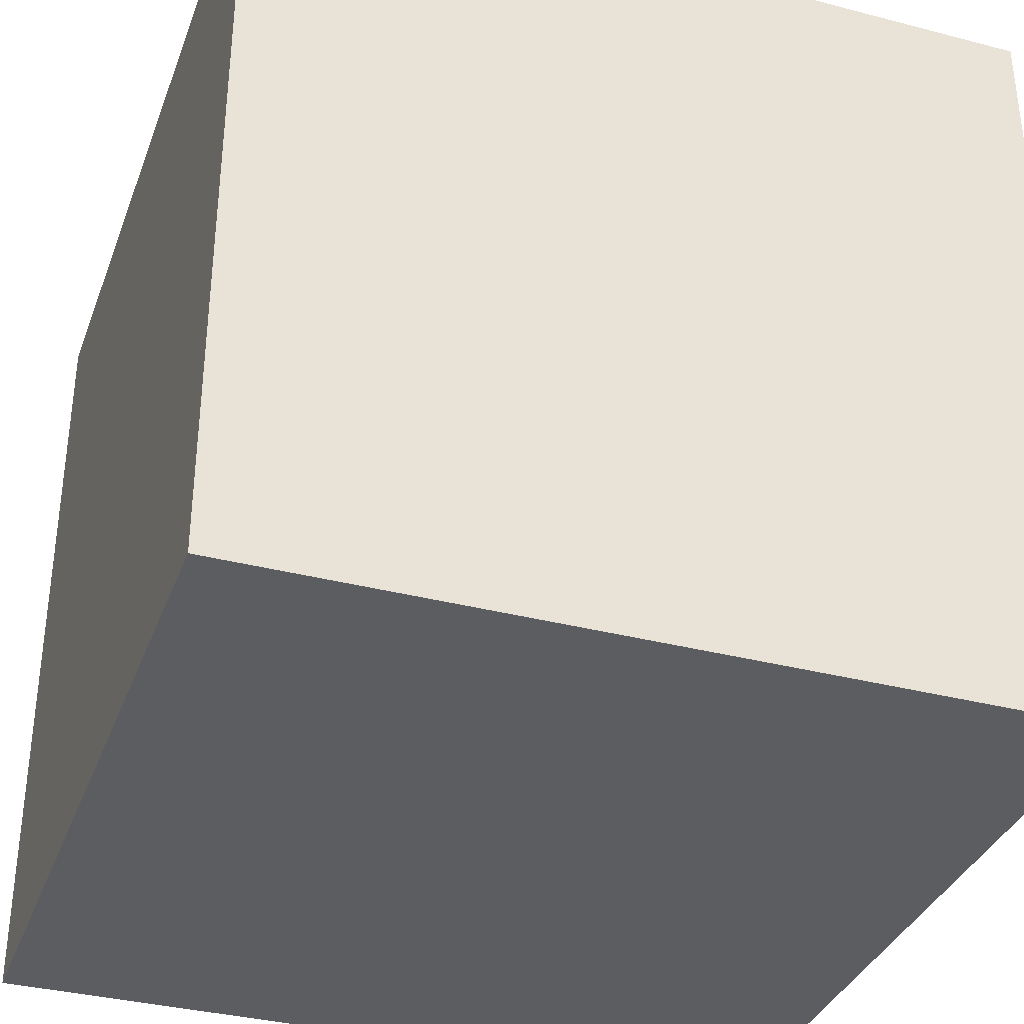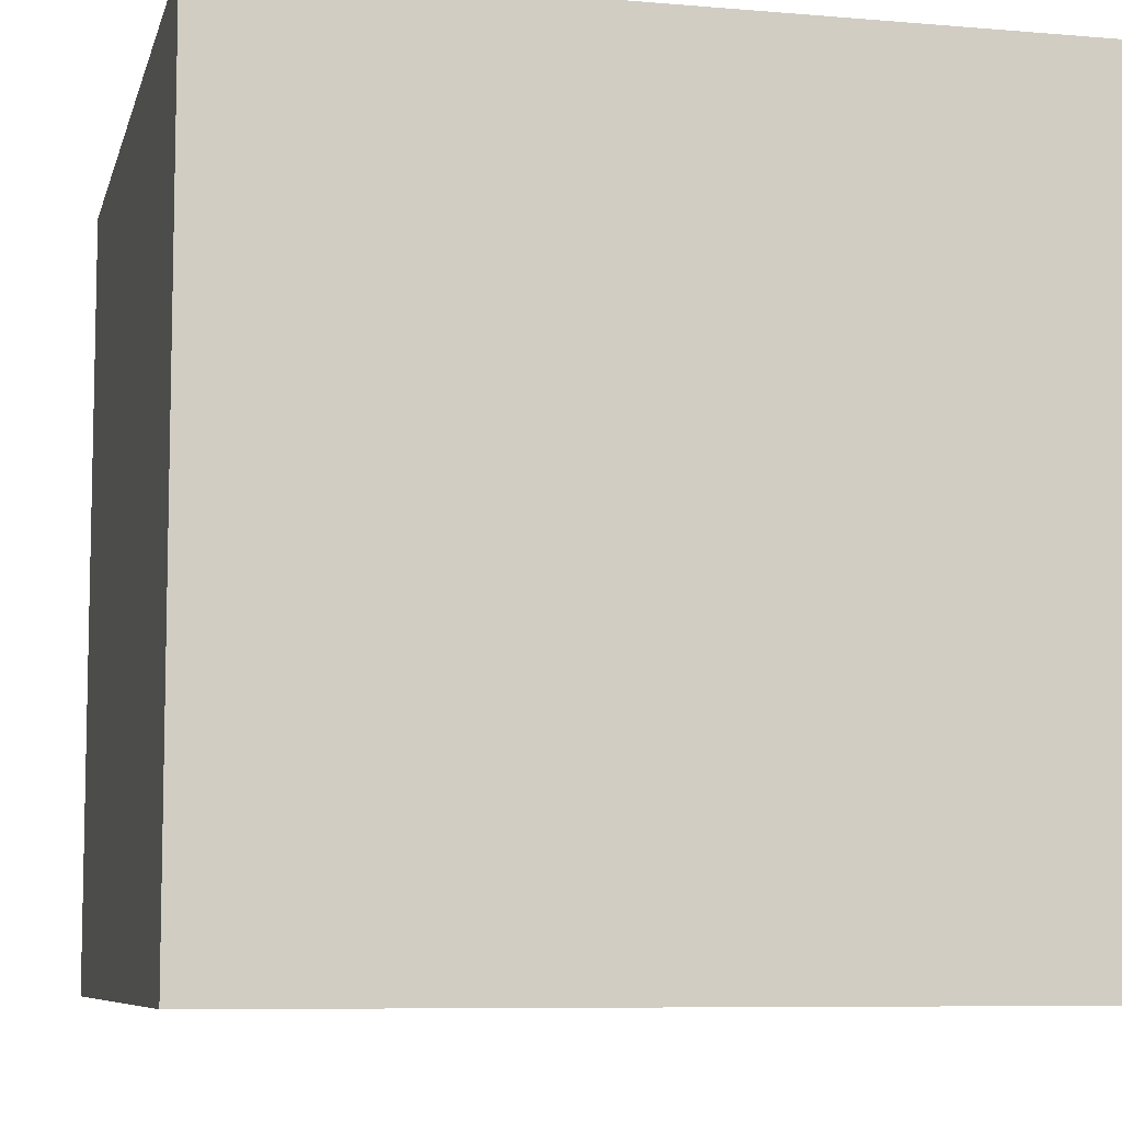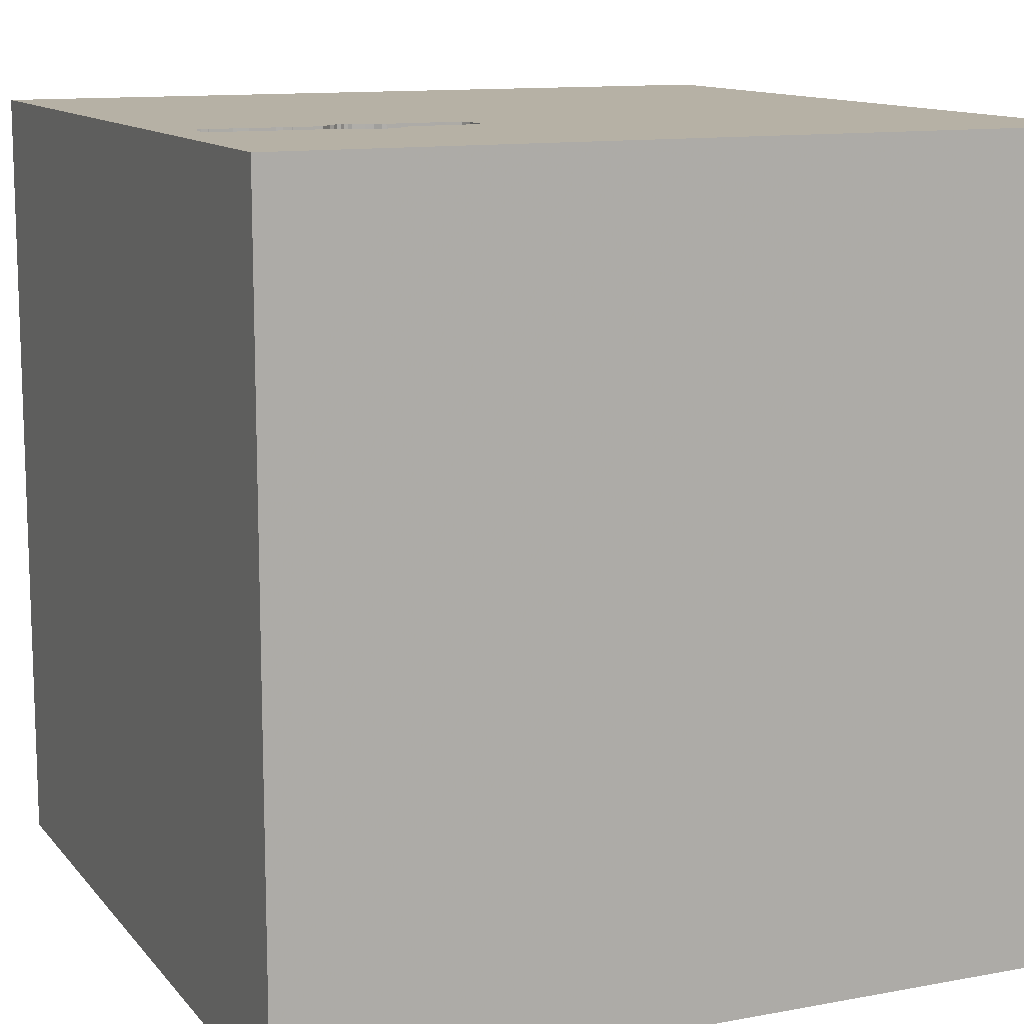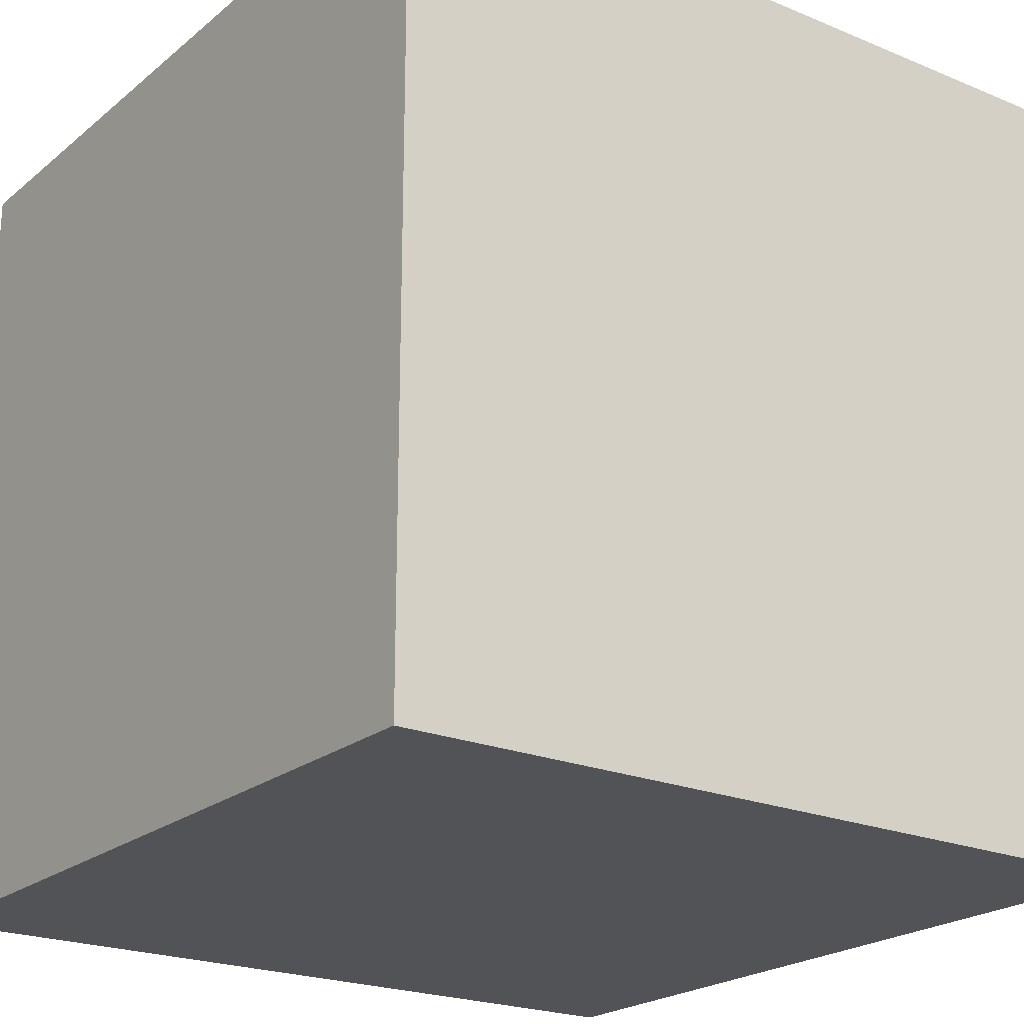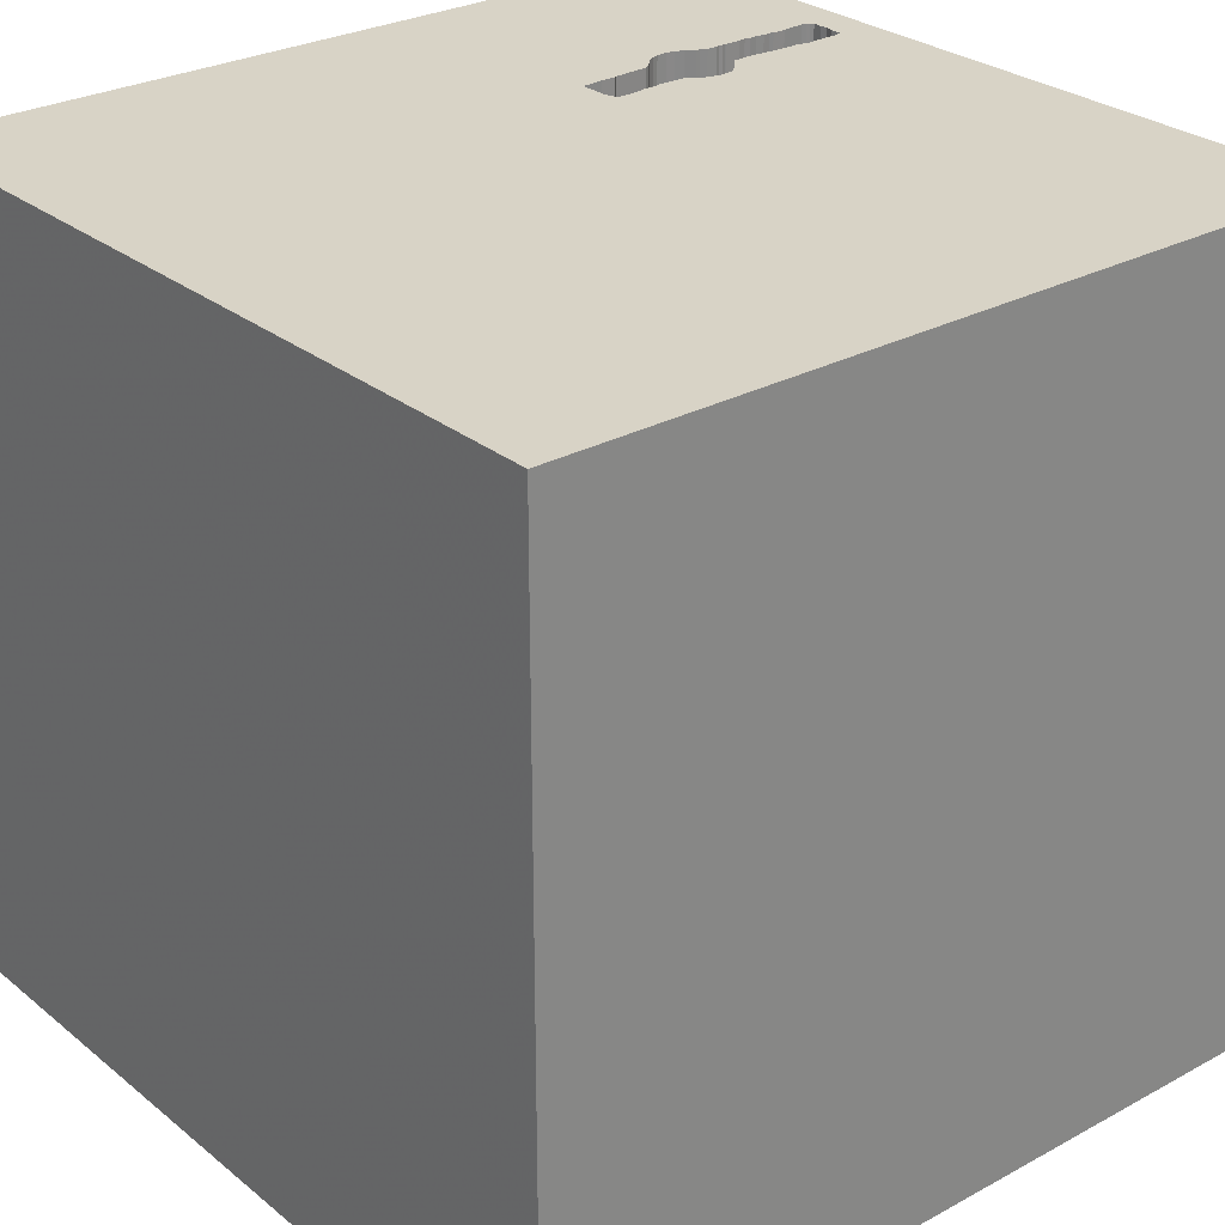
<metadata>
{"format":"obj","ext":"obj","renderer":"f3d","projection":"perspective","resolution":1024,"background":"white","views":[{"elev":-35.4,"azim":71.0,"up":"+Z"},{"elev":-7.8,"azim":76.6,"up":"+Y"},{"elev":12.0,"azim":-23.8,"up":"+Y"},{"elev":-22.0,"azim":-35.9,"up":"+Y"},{"elev":27.9,"azim":140.4,"up":"+Y"}]}
</metadata>
<code>
o watch_143
v -1.332 1.5 0.4685
v -1.332 1.4 0.4685
v -1.168 1.5 0.4753
v -1.168 1.4 0.4753
v -0.8208 1.5 0.4034
v -0.7855 1.5 0.3927
v -0.7855 1.4 0.3927
v -1.027 1.5 0.6255
v -0.9861 1.5 0.4845
v -0.578 1.5 0.4497
v -0.6553 1.5 0.614
v -0.6553 1.4 0.614
v -1.081 1.5 0.629
v -1.245 1.5 0.616
v -0.3854 1.5 0.4413
v -0.3854 1.4 0.4413
v -1.104 0.6836 -1.5
v -1.042 -0.07812 -1.5
v -1.094 -1.5 -0.02604
v -0.6641 -1.5 -0.4948
v -0.625 -1.5 -1.224
v -0.651 -1.5 0.8984
v -0.8594 1.5 0.2344
v -0.9373 1.5 0.6255
v -0.8333 1.5 1.5
v -0.8544 1.5 0.6618
v -0.9439 1.5 0.483
v -1.032 -1.035 -1.5
v -0.651 -1.12 1.5
v -0.8544 1.4 0.6618
v -0.829 1.5 0.4037
v -0.829 1.4 0.4037
v -0.7316 1.5 0.4096
v -1.364 1.5 0.4963
v -0.791 1.5 0.6815
v -0.791 1.4 0.6815
v -0.4887 1.5 0.4481
v -0.4887 1.4 0.4481
v 0.8659 0.2181 -1.5
v 0.2083 0.4557 1.5
v 0.625 0.07812 1.5
v 0.2214 1.198 -1.5
v 0.5729 1.003 1.5
v -0.1497 -0.9554 -1.5
v 0.1562 -0.2474 1.5
v 0.5729 -1.5 -0.7031
v 0.6315 -1.5 0.4427
v 0.4687 -1.5 -0
v 0.02604 -1.5 1.276
v -0.1562 -1.5 -1.5
v 0.3906 -1.5 -1.237
v 0.1562 -1.5 -0.4167
v 0.1302 -1.5 1.5
v -0.2181 1.5 -0.7975
v 0.4362 1.5 0.1172
v 0.1953 1.5 1.146
v -0.1302 1.5 -1.5
v 0.1302 1.5 1.5
v 0.4427 -1.25 1.5
v -0.9999 1.5 0.6261
v -0.3709 1.4 0.5851
v 0.05208 -1.029 1.5
v -0.3125 0.3906 -1.5
v -0.05208 1.094 1.5
v -0.1562 -0.4688 1.5
v -0.2083 -1.5 -0.8333
v 0 -1.5 0.05208
v -0.1562 -1.5 0.625
v -0.1562 1.5 0
v -1.361 1.5 0.5166
v -0.5084 1.5 0.5994
v -0.5084 1.4 0.5994
v -1.1 1.5 0.6234
v -0.8011 1.5 0.3933
v -0.8011 1.4 0.3933
v -0.6399 1.5 0.6072
v 1.25 0.2083 1.5
v 1.003 1.133 -1.5
v 1.5 1.5 1.5
v 1.224 -1.5 0.638
v 1.094 -1.5 -0.02604
v 1.211 -1.5 -0.4427
v 1.5 -1.5 1.5
v 1.12 1.5 0.9375
v 1.198 1.5 -0.3906
v 1.169 -0.8464 -1.5
v 1.042 -0.4297 1.5
v 1.224 0.8333 1.5
v -0.3713 1.5 0.4847
v -1.198 1.5 0.6175
v -1.198 1.4 0.6175
v -0.4856 1.5 0.4449
v -1.345 1.5 0.6164
v -1.071 1.5 0.475
v -1.104 1.5 0.4751
v -0.6737 1.5 0.4484
v -0.9561 1.5 0.6246
v -0.9561 1.4 0.6246
v -0.3709 1.5 0.5851
v -0.9811 1.5 0.6255
v -0.9811 1.4 0.6255
v -1.358 1.5 0.6137
v -1.358 1.4 0.6137
v -1.157 1.5 0.6192
v -1.157 1.4 0.6192
v -0.6673 1.5 0.4513
v -0.7316 1.4 0.4096
v -0.7028 1.5 0.4243
v -0.7028 1.4 0.4243
v -1.145 1.5 0.623
v -0.445 1.5 0.4403
v -0.445 1.4 0.4403
v -0.3769 1.5 0.5916
v -0.3769 1.4 0.5916
v -1.221 1.5 0.6167
v -0.5208 0.599 1.5
v -0.625 -0.2083 1.5
v -0.599 1.224 -1.5
v -0.625 1.224 1.5
v -0.4687 -1.5 0.1823
v -0.4856 1.4 0.4449
v -1.5 -1.016 -0.8724
v -1.5 -0.625 0.6771
v -1.5 -0.7292 -1.25
v -1.5 0.1823 0.4818
v -1.5 0.4427 -0.07812
v -1.5 0.6771 1.224
v -1.5 0.5859 -0.5208
v -1.5 0.1042 -1.5
v -1.5 -0.1042 1.5
v -1.5 -0.01302 -0.9896
v -1.5 0.02604 1.094
v -1.5 0 -0.4687
v -1.5 1.185 -0.599
v -1.5 1.289 0.3906
v -1.5 1.5 1.5
v -1.5 1.5 -1.5
v -1.5 -0.4427 0.1562
v -1.5 -0.4687 -0.4297
v -1.5 -1.5 -0.1302
v -1.5 -1.5 0.8333
v -1.5 -1.5 1.5
v -1.5 -1.5 -1.5
v -1.5 0.625 -1.198
v -1.5 1.5 -0.1562
v -1.5 1.5 0.8333
v -1.5 -1.146 0.1562
v -1.5 -1.198 -0.3906
v -1.5 -1.12 1.029
v -1.5 -0.4167 1.198
v -1.5 0.8594 0.4688
v -1.366 1.5 0.476
v -1.366 1.4 0.476
v -1.053 1.5 0.6249
v -1.307 1.5 0.4676
v -1.307 1.4 0.4676
v -1.132 1.5 0.6277
v -1.132 1.4 0.6277
v -0.8481 1.5 0.6616
v -0.8481 1.4 0.6616
v -0.3713 1.4 0.4847
v -0.9623 1.5 0.6264
v -0.896 1.5 0.6382
v -0.6399 1.4 0.6072
v 0.8333 -0.8333 1.5
v 0.8594 -1.5 1.172
v 1.5 -1.5 -1.5
v 1.5 1.5 -1.5
v -1.368 1.5 0.6046
v -1.368 1.4 0.6046
v -1.018 1.5 0.4793
v -1.018 1.4 0.4793
v -0.9184 1.5 0.6264
v -1.245 1.4 0.616
v -0.8471 1.5 0.4231
v -1.303 1.5 0.4706
v -1.303 1.4 0.4706
v -0.6977 1.5 0.6562
v -0.6977 1.4 0.6562
v -0.7757 1.5 0.4018
v -0.9685 1.5 0.6282
v -0.9685 1.4 0.6282
v 1.5 -0.6934 -0.7666
v 1.5 -0.8073 0.4557
v 1.5 -0.3451 1.146
v 1.5 0.3841 0.01953
v 1.5 0.8854 0.9928
v 1.5 0.1302 -1.5
v 1.5 0.6608 -1.006
v 1.5 -0.1302 1.5
v 1.5 1.198 -0.2083
v 1.5 -1.5 -0.1302
v 1.5 -1.5 0.8333
v 1.5 1.5 0.1302
v -0.4489 1.5 0.5973
v -0.6801 1.5 0.4455
v -0.6801 1.4 0.4455
v -1.014 1.5 0.4824
v -1.014 1.4 0.4824
v -1.366 1.5 0.5701
v -1.198 0.1823 1.5
v -1.198 -0.4427 1.5
v -1.224 -1.5 0.5208
v -1.25 -1.5 -0.4427
v -1.198 0.625 1.5
v -1.243 1.5 -0.3385
v -0.8724 1.5 1.055
v -1.354 1.5 0.6146
v -1.332 1.5 0.6253
v -1.053 1.4 0.6249
v -1.081 1.4 0.629
v -0.8194 1.5 0.6762
v -0.8133 1.5 0.4031
v -1.049 1.5 0.4805
v -0.9861 1.4 0.4845
v -0.9999 1.4 0.6261
v -1.219 1.5 0.4645
v -1.332 1.4 0.6253
v -1.37 1.5 0.5451
v -1.366 1.4 0.5701
v -0.4489 1.4 0.5973
v -0.9967 1.5 0.6292
v -0.9967 1.4 0.6292
v -1.185 1.5 0.6233
v -1.185 1.4 0.6233
v -0.7285 1.5 0.673
v -1.219 1.4 0.4645
v -1.071 1.4 0.475
v -1.049 1.4 0.4805
v -0.9078 1.5 0.4817
v -0.9078 1.4 0.4817
v -1.368 1.5 0.5576
v -1.1 1.4 0.6234
v -0.5054 1.5 0.5961
v -0.5054 1.4 0.5961
v -0.8194 1.4 0.6762
v -0.8656 1.5 0.4332
v -0.8803 1.5 0.6376
v -0.8803 1.4 0.6376
v -0.8471 1.4 0.4231
v -0.9184 1.4 0.6264
v -0.8656 1.4 0.4332
v -1.361 1.4 0.5166
v -1.37 1.4 0.5451
v -1.345 1.4 0.6164
v -0.7757 1.4 0.4018
v -0.7502 1.5 0.6801
v -0.7502 1.4 0.6801
v -0.8133 1.4 0.4031
v -0.896 1.4 0.6382
v -0.6673 1.4 0.4513
v -0.7285 1.4 0.673
f 142 149 141
f 130 149 142
f 141 203 142
f 202 130 142
f 130 150 149
f 149 147 141
f 123 147 149
f 147 140 141
f 53 29 142
f 140 203 141
f 203 22 142
f 150 123 149
f 142 49 53
f 29 202 142
f 130 132 150
f 22 49 142
f 53 62 29
f 140 19 203
f 147 148 140
f 29 117 202
f 202 201 130
f 203 120 22
f 130 127 132
f 123 138 147
f 53 59 62
f 62 65 29
f 132 123 150
f 140 204 19
f 65 117 29
f 117 201 202
f 132 125 123
f 19 120 203
f 120 68 22
f 68 49 22
f 201 205 130
f 136 127 130
f 148 143 140
f 83 59 53
f 205 136 130
f 148 122 143
f 143 204 140
f 49 83 53
f 125 138 123
f 138 148 147
f 49 166 83
f 138 139 148
f 59 165 62
f 62 45 65
f 65 45 117
f 117 116 201
f 127 125 132
f 204 20 19
f 19 20 120
f 120 67 68
f 68 47 49
f 165 45 62
f 116 205 201
f 47 166 49
f 139 122 148
f 83 165 59
f 45 116 117
f 125 126 138
f 143 20 204
f 67 47 68
f 136 151 127
f 151 125 127
f 143 21 20
f 116 136 205
f 138 133 139
f 122 124 143
f 20 67 120
f 47 80 166
f 165 87 45
f 45 40 116
f 116 119 136
f 126 133 138
f 20 52 67
f 67 48 47
f 139 124 122
f 21 66 20
f 80 83 166
f 207 146 136
f 151 126 125
f 133 131 139
f 131 124 139
f 80 193 83
f 87 41 45
f 41 40 45
f 207 136 25
f 136 135 151
f 66 52 20
f 52 48 67
f 83 87 165
f 146 135 136
f 119 25 136
f 209 146 207
f 151 135 126
f 126 128 133
f 40 64 116
f 116 64 119
f 143 50 21
f 52 46 48
f 48 81 47
f 184 83 193
f 184 185 83
f 212 159 26
f 207 226 247
f 207 247 35
f 212 26 207
f 207 35 212
f 8 154 207
f 207 26 24
f 24 97 162
f 24 162 181
f 181 100 222
f 222 60 8
f 207 24 181
f 222 8 207
f 207 181 222
f 115 14 209
f 209 207 110
f 110 104 224
f 90 115 209
f 209 110 224
f 209 224 90
f 146 209 208
f 146 208 102
f 169 200 232
f 169 232 219
f 146 102 169
f 146 169 219
f 124 129 143
f 28 50 143
f 81 80 47
f 83 190 87
f 87 77 41
f 26 238 163
f 163 173 24
f 26 163 24
f 76 11 178
f 178 226 207
f 207 76 178
f 207 154 13
f 157 110 207
f 13 73 157
f 207 13 157
f 209 93 208
f 146 219 70
f 135 128 126
f 128 131 133
f 28 143 129
f 44 50 28
f 21 51 66
f 66 46 52
f 185 190 83
f 64 25 119
f 207 195 71
f 207 71 76
f 152 1 206
f 146 70 34
f 152 206 146
f 146 34 152
f 146 145 135
f 135 134 128
f 18 44 28
f 46 81 48
f 41 43 40
f 64 58 25
f 56 207 25
f 113 195 207
f 195 234 71
f 176 217 206
f 155 176 206
f 206 1 155
f 206 145 146
f 131 129 124
f 80 192 193
f 190 77 87
f 43 64 40
f 56 25 58
f 128 144 131
f 18 28 129
f 63 44 18
f 50 51 21
f 51 46 66
f 81 192 80
f 184 193 192
f 186 185 184
f 55 113 207
f 55 99 113
f 95 23 217
f 217 3 95
f 23 206 217
f 46 82 81
f 77 43 41
f 55 207 56
f 69 99 55
f 69 111 15
f 89 99 69
f 69 15 89
f 23 95 94
f 171 198 9
f 94 214 171
f 9 27 23
f 23 94 171
f 23 171 9
f 186 184 183
f 111 69 92
f 23 27 230
f 23 230 237
f 237 175 31
f 31 5 23
f 23 237 31
f 145 134 135
f 134 144 128
f 43 58 64
f 92 106 10
f 10 37 92
f 23 5 213
f 6 180 33
f 23 213 74
f 6 33 23
f 23 74 6
f 17 18 129
f 82 192 81
f 187 190 185
f 77 88 43
f 106 92 23
f 23 33 108
f 196 96 106
f 23 108 196
f 23 196 106
f 54 206 23
f 144 129 131
f 63 18 17
f 39 44 63
f 51 167 46
f 183 184 192
f 186 187 185
f 88 79 43
f 69 23 92
f 54 23 69
f 134 137 144
f 167 82 46
f 190 79 77
f 50 167 51
f 189 186 183
f 187 79 190
f 79 88 77
f 79 58 43
f 144 137 129
f 44 167 50
f 84 56 58
f 17 129 137
f 39 86 44
f 86 167 44
f 82 167 192
f 84 58 79
f 145 137 134
f 118 63 17
f 42 39 63
f 183 192 167
f 191 187 186
f 84 55 56
f 55 54 69
f 206 137 145
f 42 63 118
f 78 39 42
f 189 191 186
f 85 55 84
f 85 54 55
f 54 137 206
f 168 54 85
f 137 118 17
f 57 42 118
f 168 78 42
f 168 191 189
f 194 187 191
f 194 85 84
f 168 57 54
f 57 137 54
f 57 118 137
f 168 42 57
f 168 39 78
f 188 86 39
f 188 189 183
f 168 194 191
f 194 79 187
f 194 84 79
f 168 85 194
f 168 188 39
f 188 167 86
f 188 183 167
f 168 189 188
f 243 2 153
f 243 177 2
f 34 70 243
f 243 153 34
f 153 2 1
f 1 152 153
f 177 243 174
f 156 2 177
f 152 34 153
f 227 177 174
f 174 243 220
f 2 156 1
f 156 177 155
f 244 243 70
f 70 219 244
f 217 176 177
f 177 227 217
f 174 91 227
f 220 218 174
f 220 243 244
f 155 1 156
f 176 155 177
f 219 232 244
f 115 90 91
f 91 174 115
f 227 91 4
f 245 218 220
f 174 218 14
f 232 200 220
f 220 244 232
f 3 217 227
f 227 4 3
f 14 115 174
f 90 224 91
f 4 91 105
f 93 209 218
f 218 245 93
f 245 220 170
f 209 14 218
f 225 91 224
f 4 105 233
f 105 91 225
f 170 103 245
f 200 169 170
f 170 220 200
f 4 228 95
f 95 3 4
f 224 104 225
f 233 228 4
f 233 105 158
f 105 225 104
f 208 93 245
f 245 103 208
f 103 170 102
f 169 102 170
f 228 94 95
f 228 233 229
f 233 158 73
f 110 157 158
f 158 105 110
f 105 104 110
f 103 102 208
f 228 229 94
f 229 233 210
f 157 73 158
f 214 94 229
f 229 210 199
f 210 233 211
f 73 13 211
f 211 233 73
f 229 172 214
f 229 199 172
f 216 199 210
f 13 154 210
f 210 211 13
f 171 214 172
f 198 171 172
f 172 199 198
f 216 215 199
f 8 60 216
f 216 210 8
f 154 8 210
f 101 215 216
f 9 198 199
f 199 215 9
f 215 101 98
f 216 223 101
f 60 222 223
f 223 216 60
f 98 231 215
f 101 182 98
f 101 223 100
f 27 9 215
f 215 231 27
f 222 100 223
f 231 98 241
f 100 181 182
f 182 101 100
f 162 97 98
f 98 182 162
f 231 230 27
f 239 231 241
f 24 173 241
f 241 98 24
f 181 162 182
f 98 97 24
f 237 230 231
f 231 242 237
f 239 240 231
f 241 250 239
f 231 240 242
f 239 160 240
f 173 163 250
f 250 241 173
f 163 238 239
f 239 250 163
f 175 237 242
f 242 240 175
f 160 239 30
f 160 197 240
f 238 26 239
f 26 159 160
f 160 30 26
f 30 239 26
f 179 197 160
f 197 246 240
f 240 32 175
f 159 212 160
f 179 12 197
f 160 252 179
f 107 246 197
f 246 249 240
f 31 175 32
f 32 240 249
f 236 160 212
f 178 11 12
f 12 179 178
f 12 251 197
f 160 36 252
f 226 178 179
f 179 252 226
f 33 180 246
f 246 107 33
f 107 197 109
f 249 246 75
f 5 31 32
f 32 249 5
f 236 36 160
f 11 76 12
f 251 12 164
f 96 196 197
f 197 251 96
f 252 36 248
f 107 109 108
f 108 33 107
f 109 197 108
f 249 75 213
f 246 7 75
f 249 213 5
f 212 35 36
f 36 236 212
f 164 12 76
f 164 235 251
f 106 96 251
f 196 108 197
f 252 248 226
f 35 247 248
f 248 36 35
f 180 6 7
f 7 246 180
f 74 213 75
f 6 74 75
f 75 7 6
f 72 235 164
f 235 38 251
f 251 38 10
f 10 106 251
f 247 226 248
f 72 164 76
f 76 71 72
f 71 234 235
f 235 72 71
f 221 38 235
f 37 10 38
f 234 195 235
f 221 112 38
f 221 235 195
f 92 37 38
f 38 121 92
f 112 221 161
f 112 121 38
f 16 112 161
f 221 61 161
f 111 92 121
f 121 112 111
f 114 221 195
f 195 113 114
f 112 16 15
f 15 111 112
f 89 15 16
f 16 161 89
f 114 61 221
f 161 61 99
f 99 89 161
f 113 99 61
f 61 114 113

</code>
